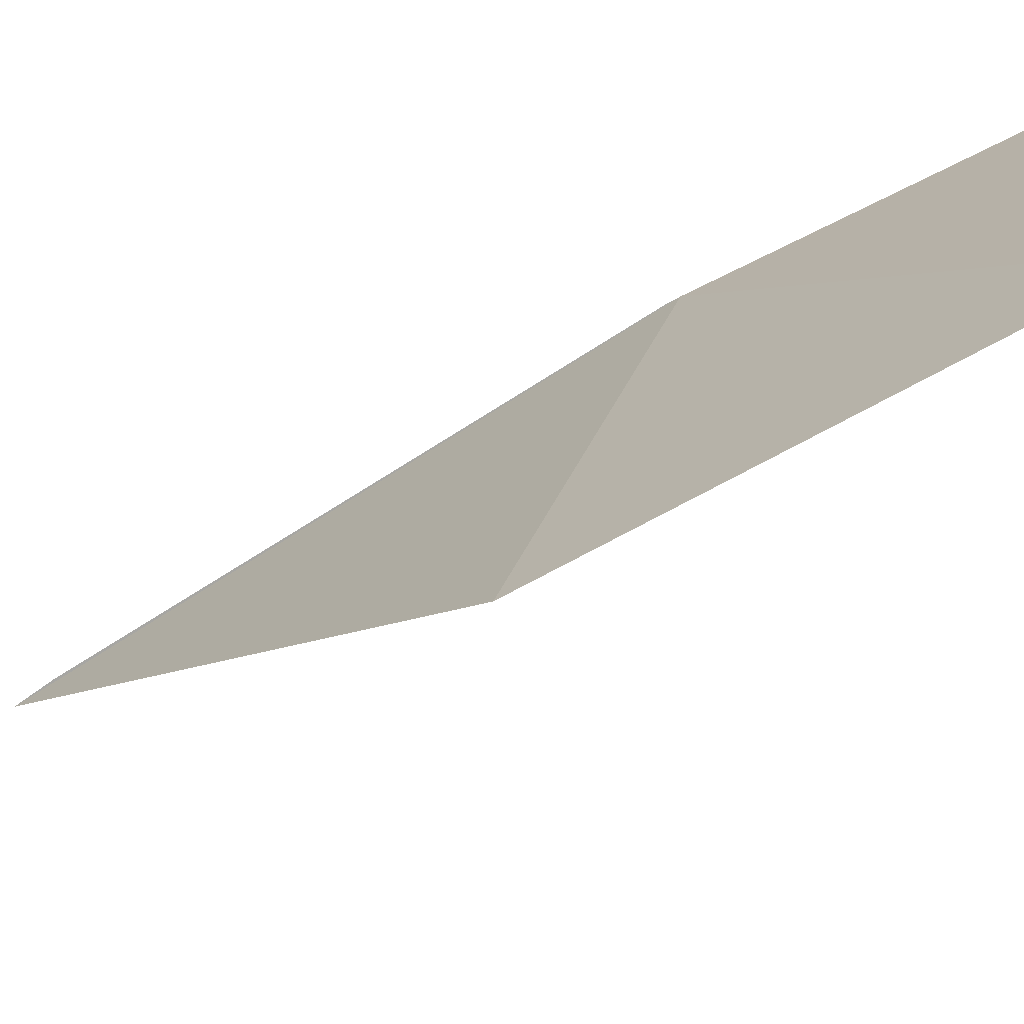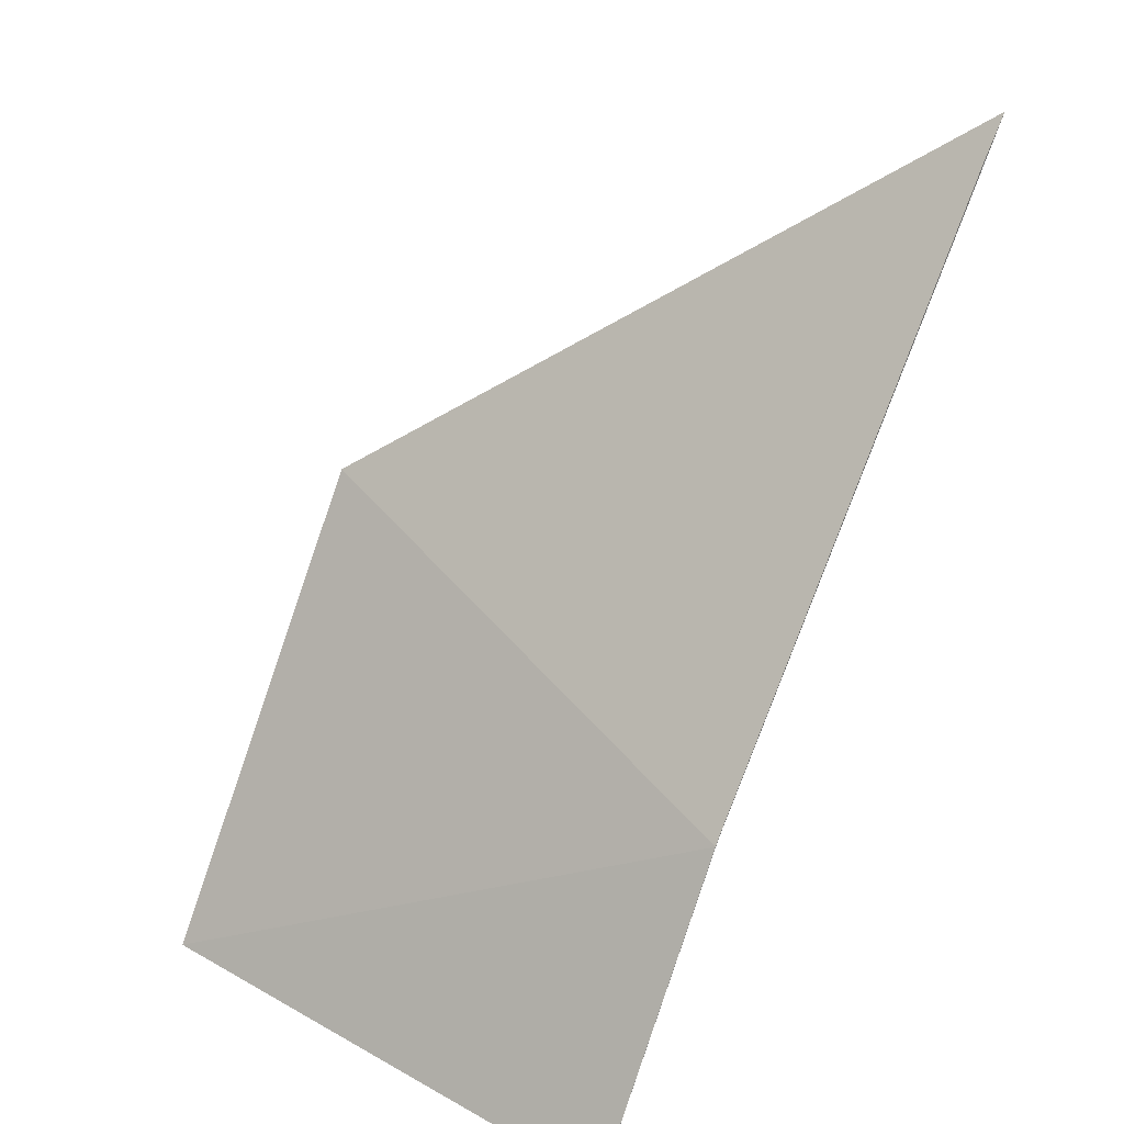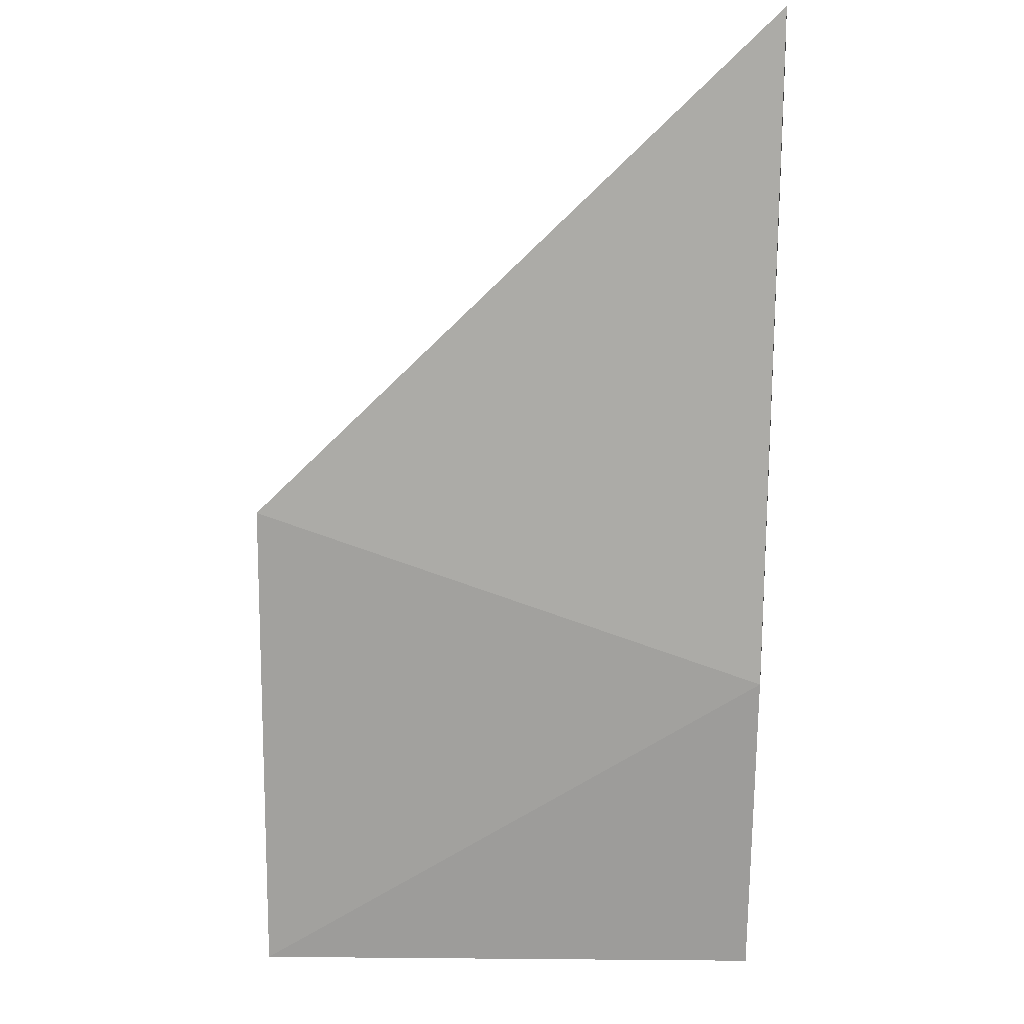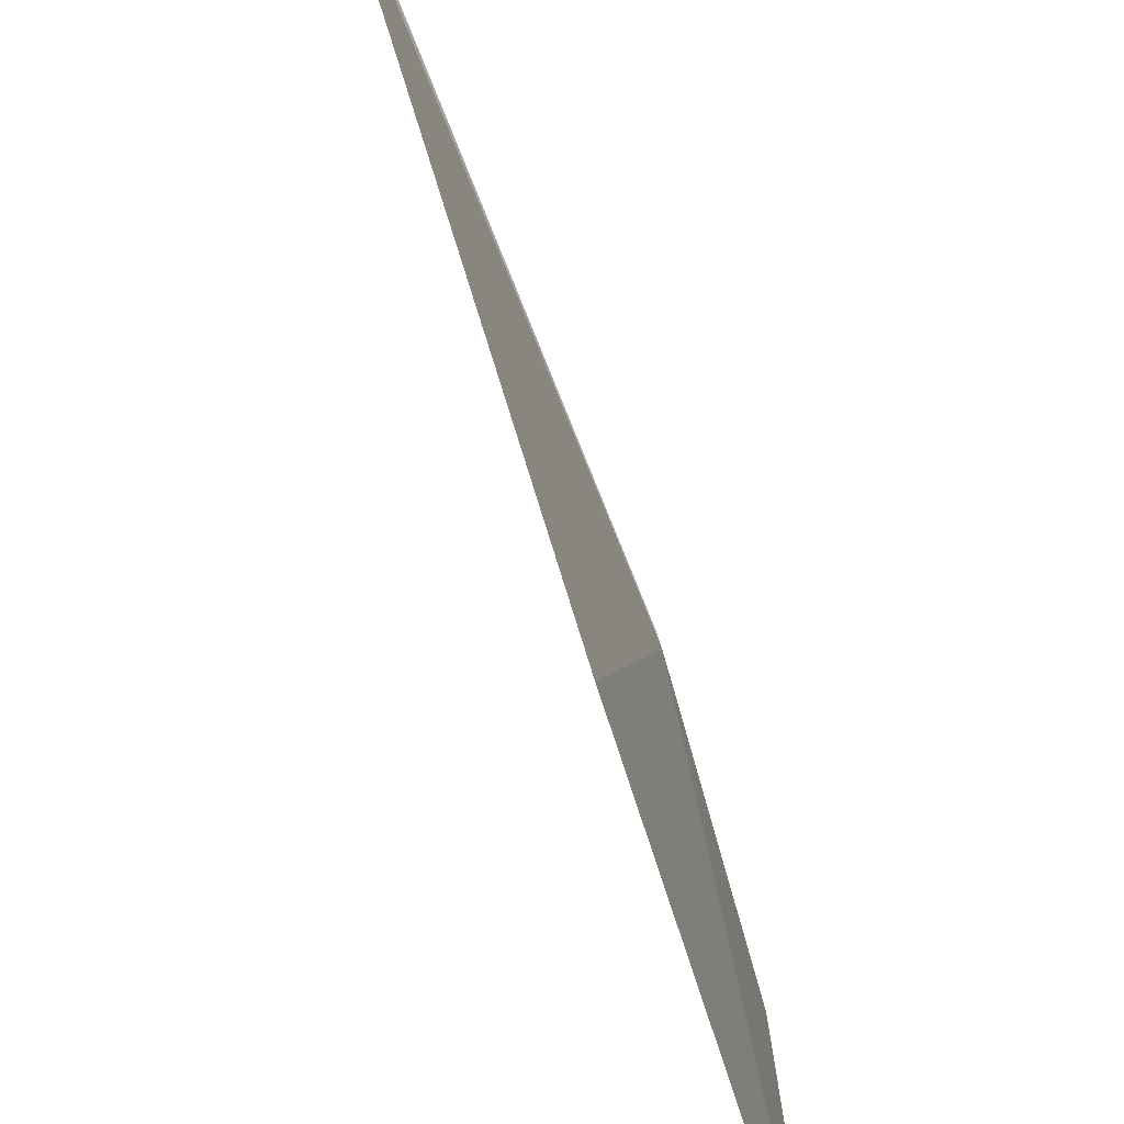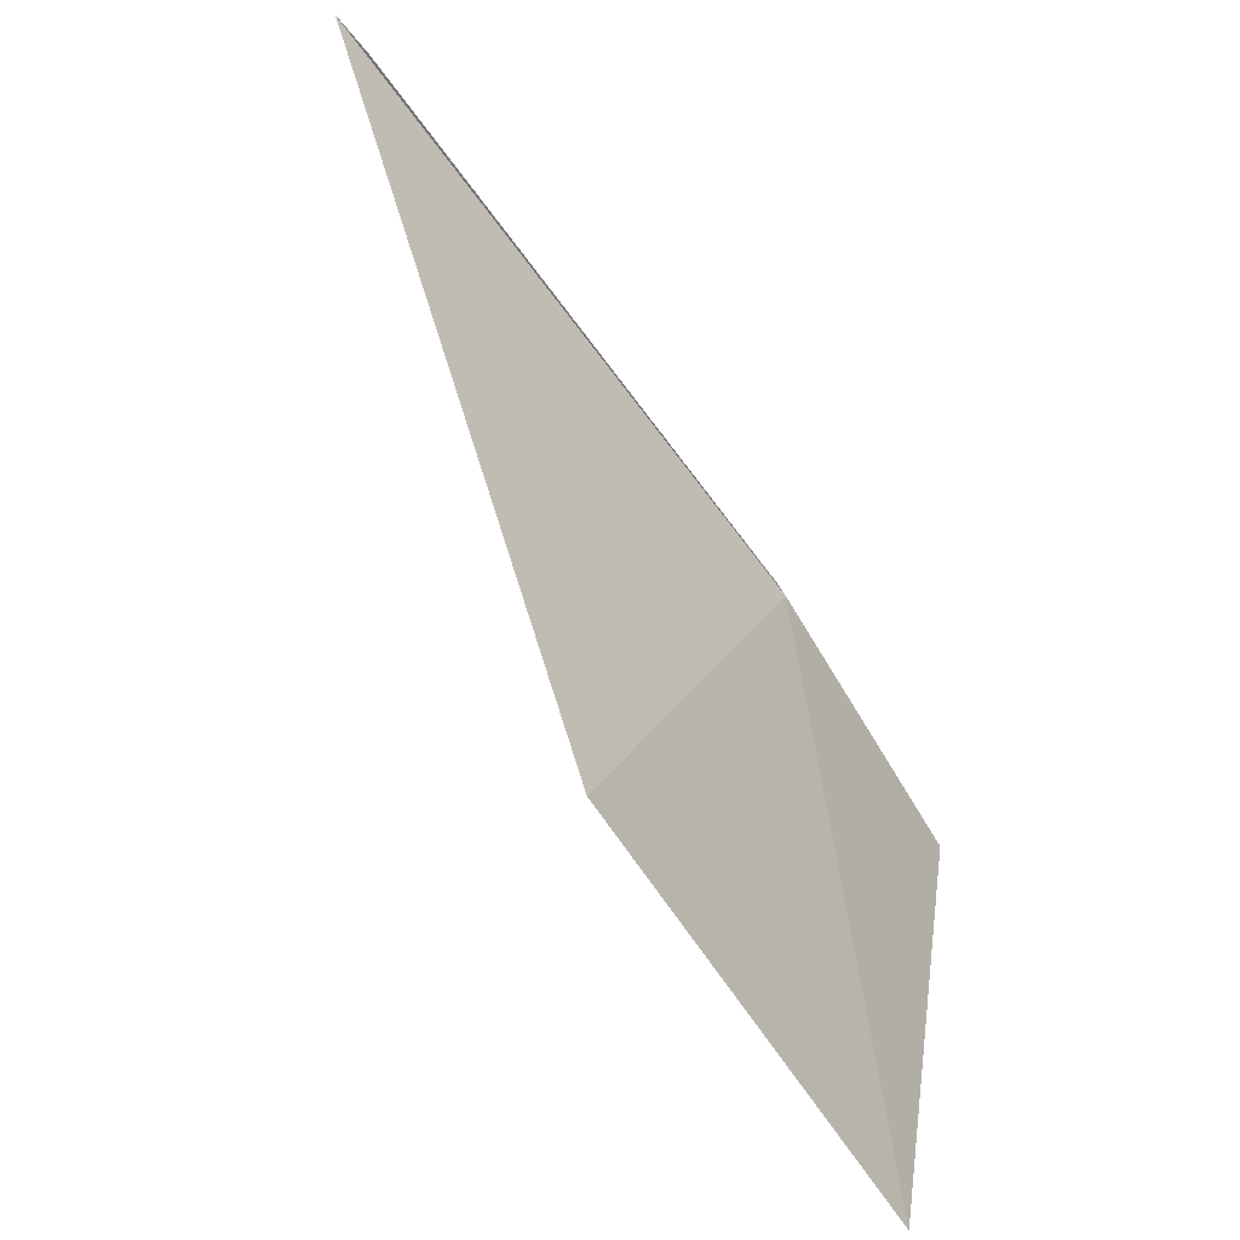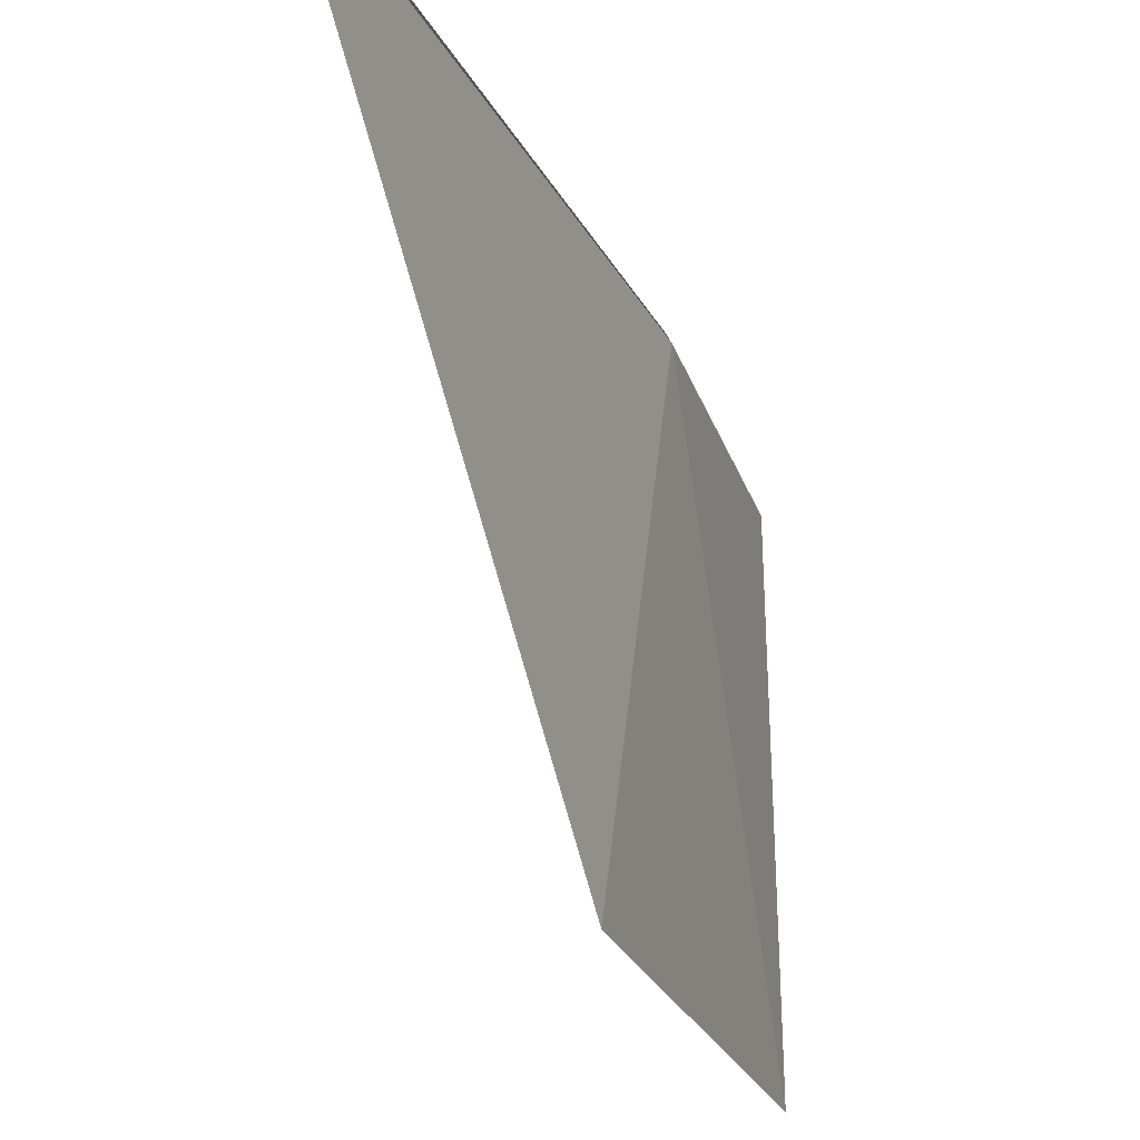
<metadata>
{"format":"obj","ext":"obj","renderer":"f3d","projection":"perspective","resolution":1024,"background":"white","views":[{"elev":-72.5,"azim":-93.8,"up":"+Z"},{"elev":33.5,"azim":-52.5,"up":"+Y"},{"elev":50.1,"azim":-89.0,"up":"+Y"},{"elev":-71.5,"azim":165.3,"up":"+Z"},{"elev":34.3,"azim":-170.6,"up":"+Y"},{"elev":-23.6,"azim":164.8,"up":"+Z"}]}
</metadata>
<code>
v -6.423 4.187 33.73
v -5.946 4.841 33.73
v -5.91 4.885 33.73
v -6.413 4.204 33.73
v -6.633 3.828 33.73
v -6.297 4.374 33.07
v -6.641 3.832 33.07
f 1 3 2
f 1 2 4
f 1 4 5
f 1 6 3
f 1 7 6
f 1 5 7

</code>
